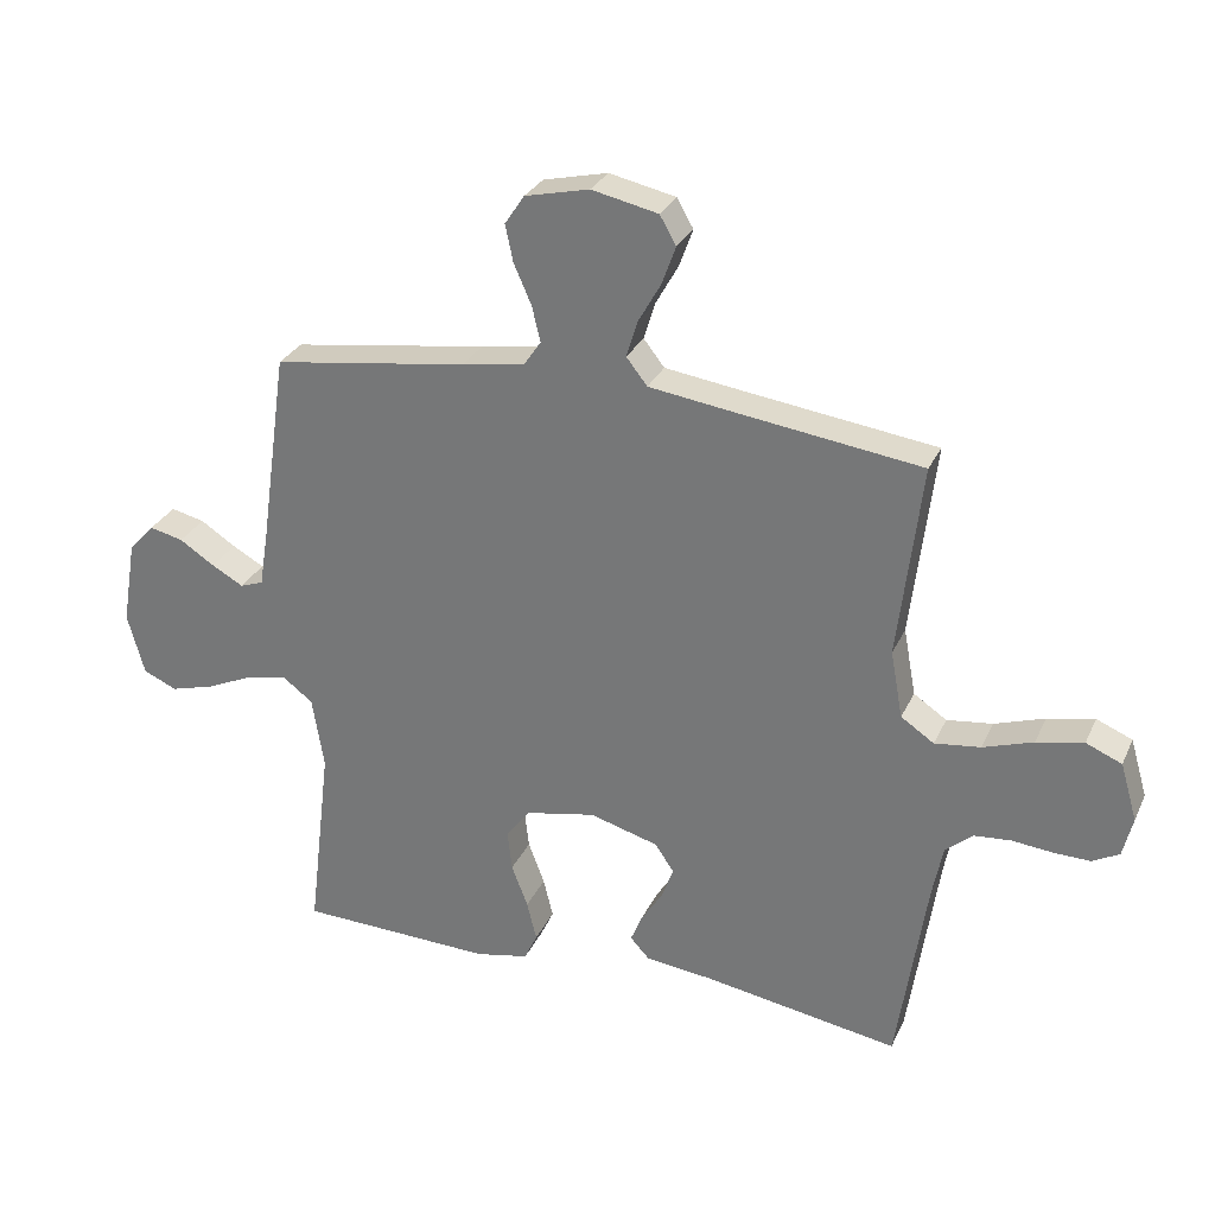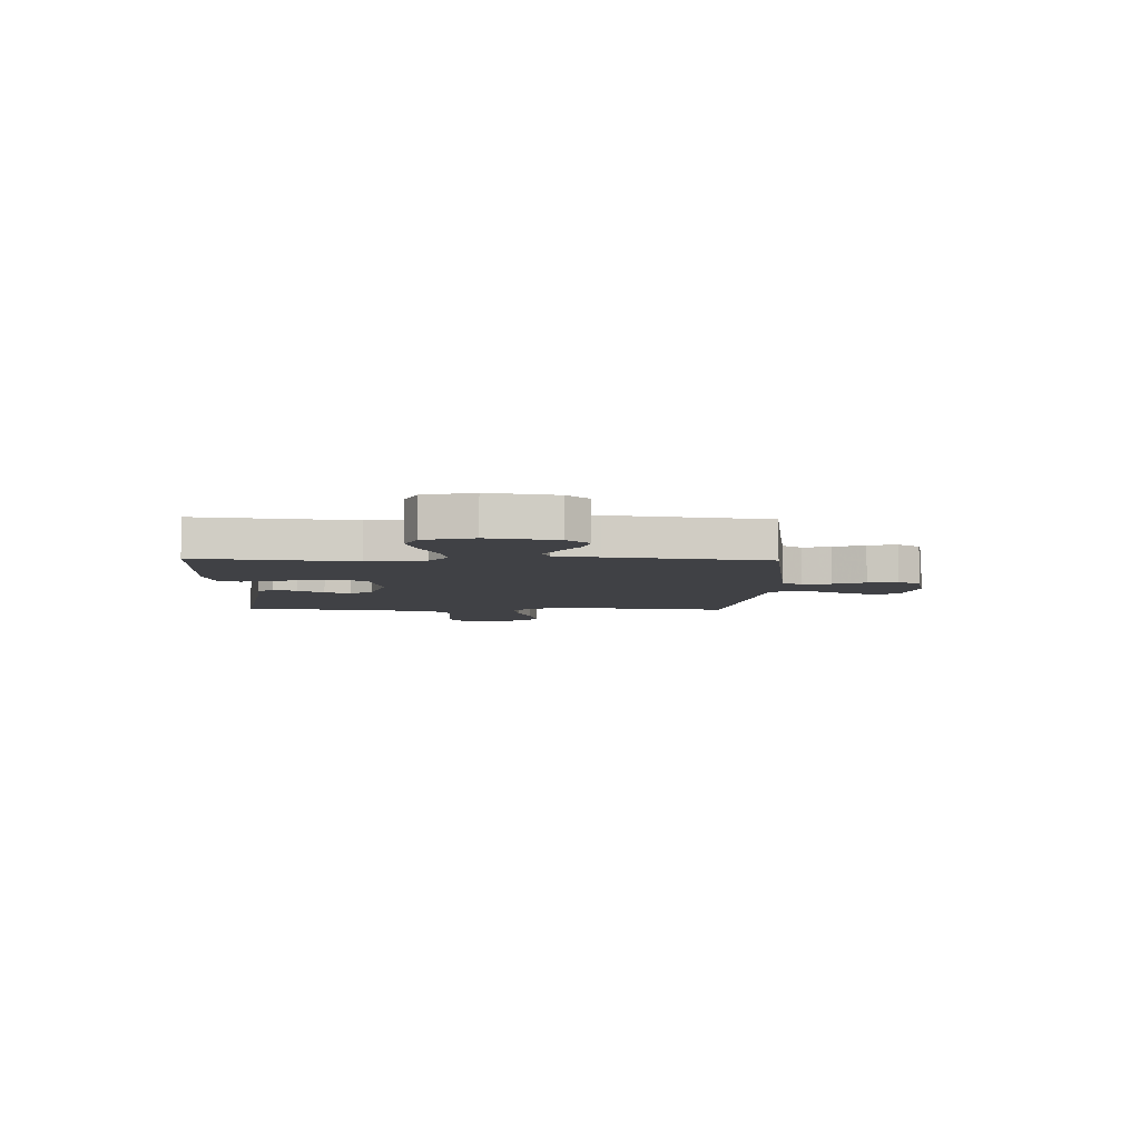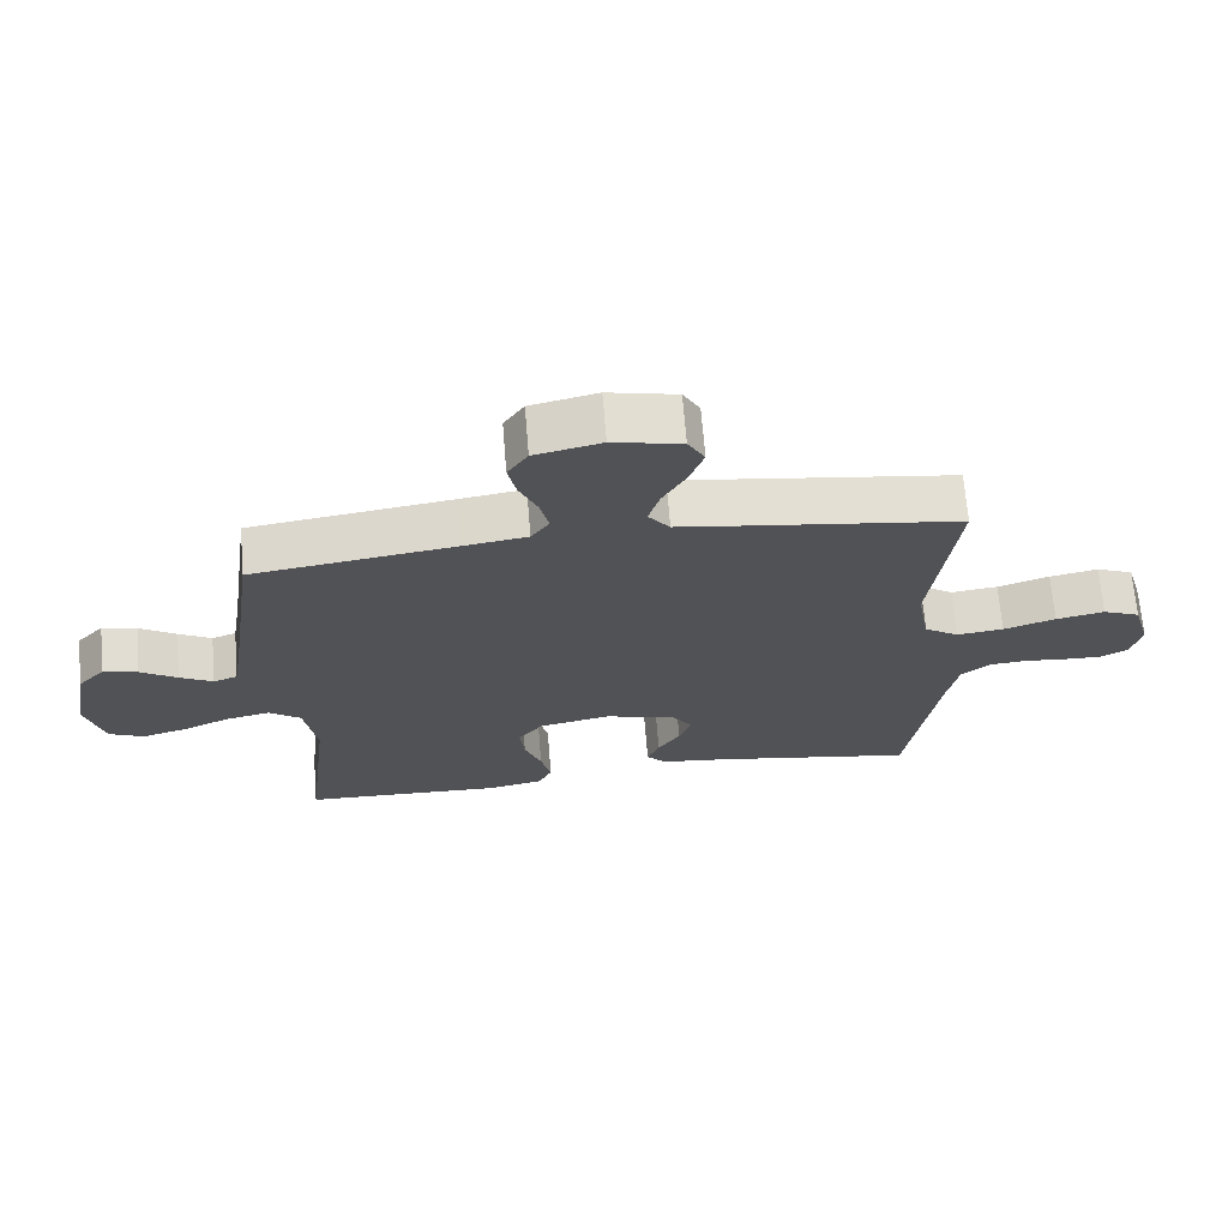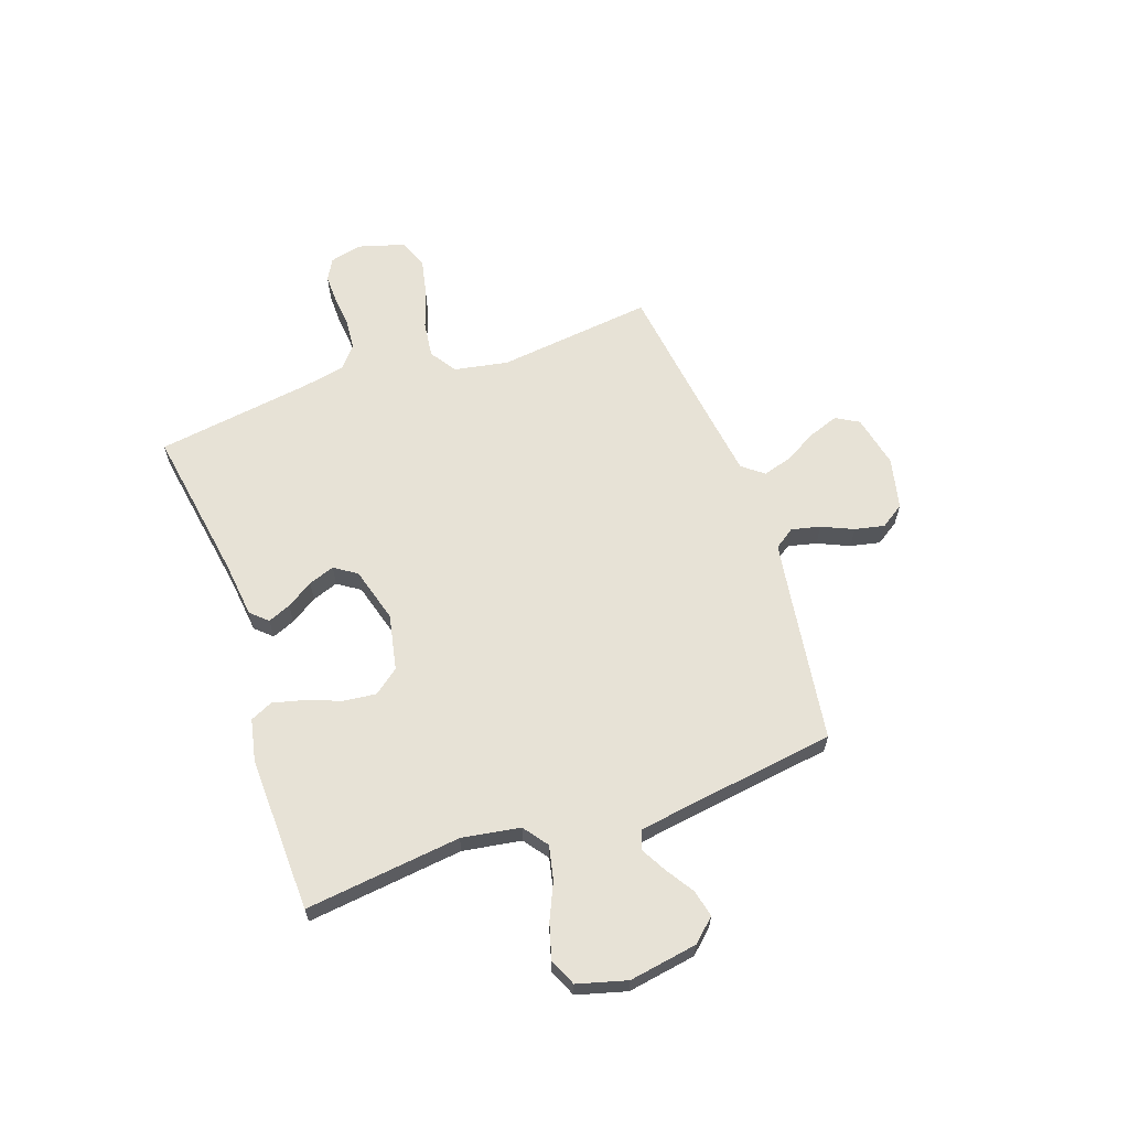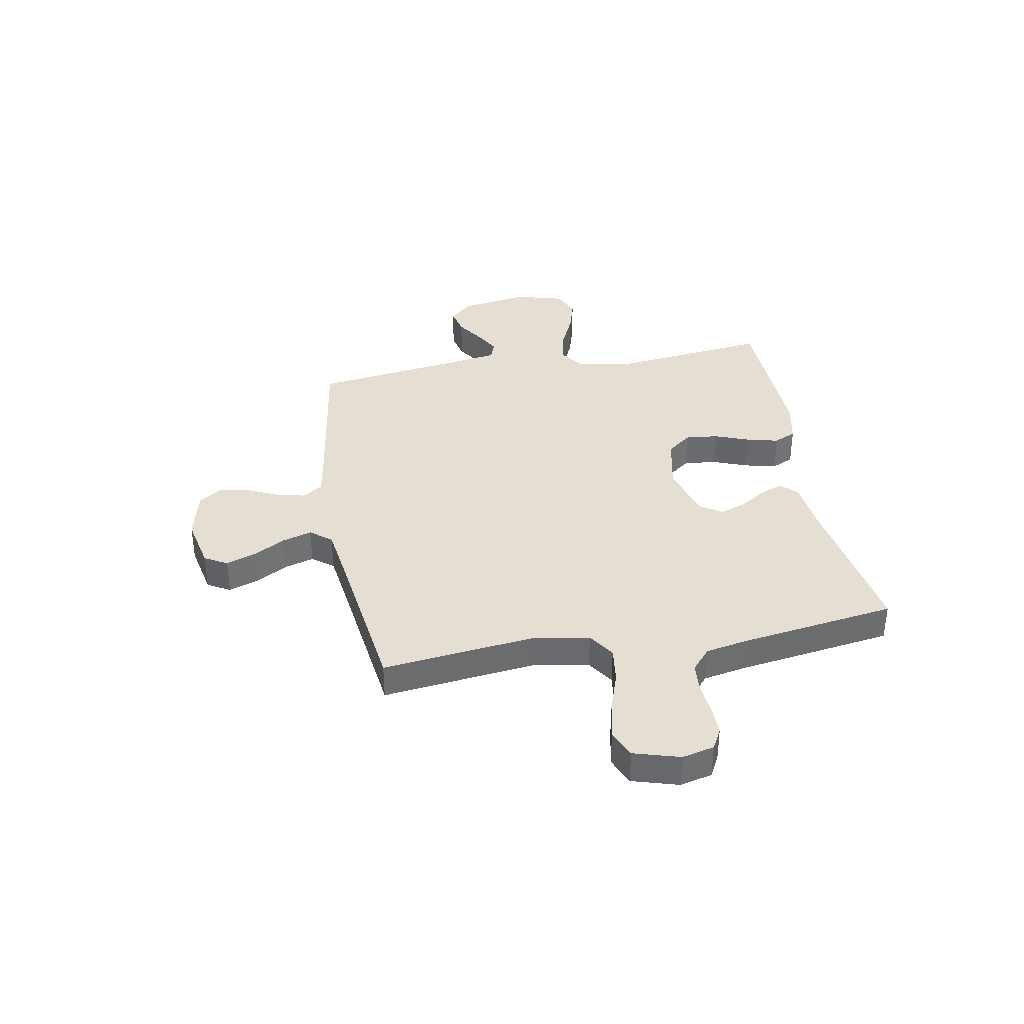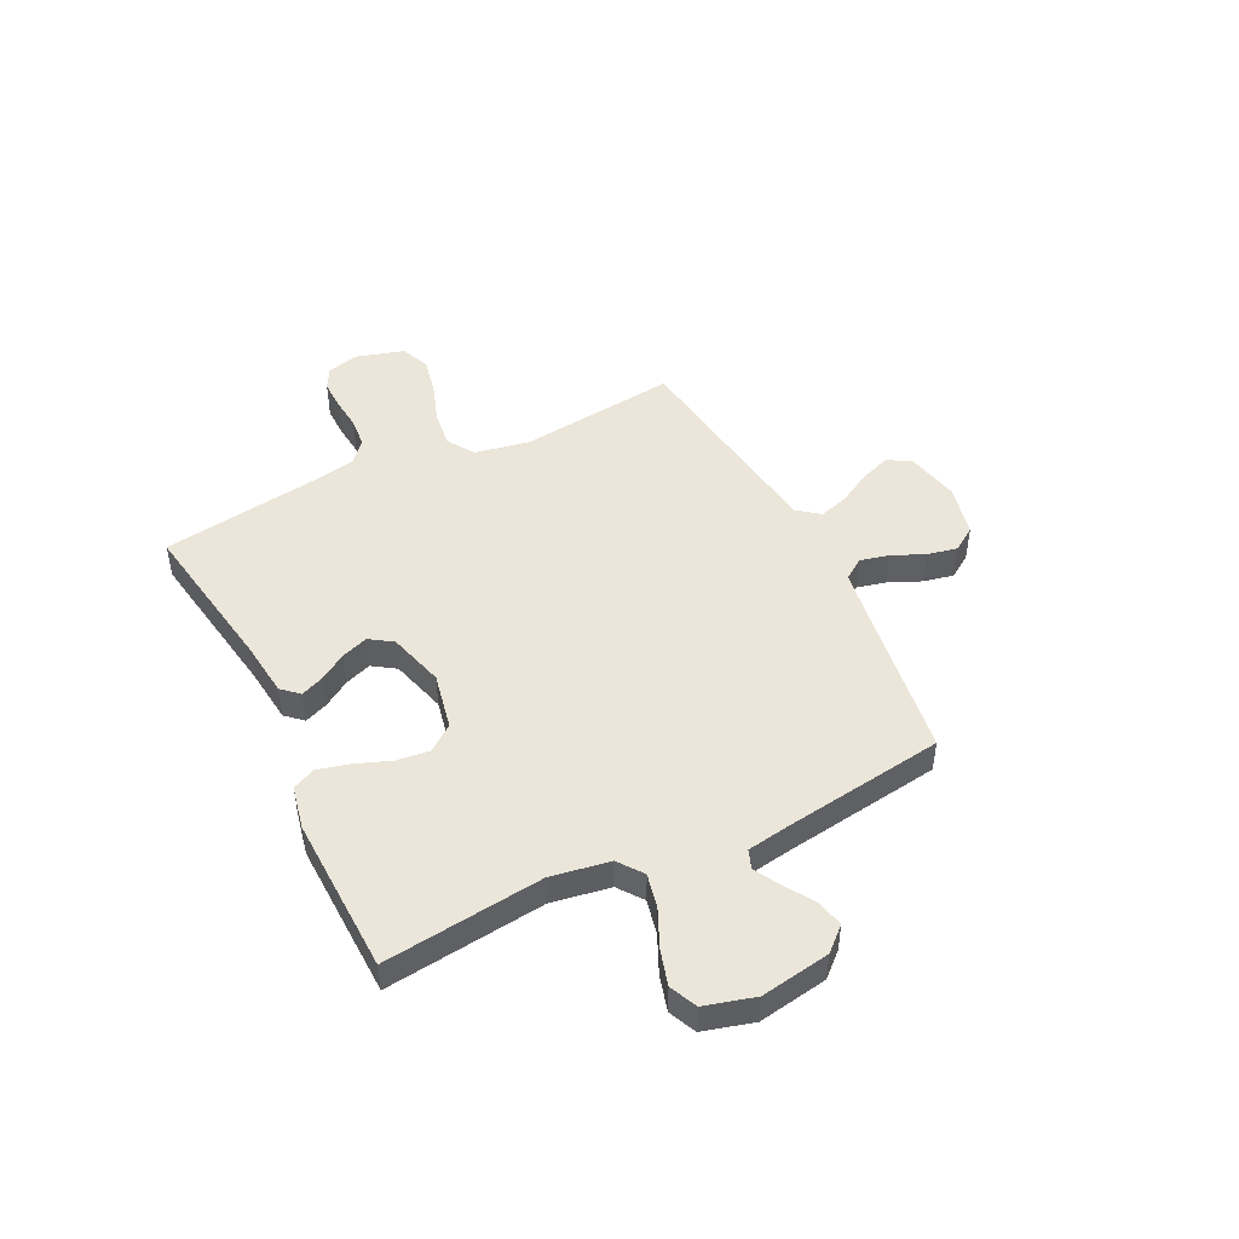
<metadata>
{"format":"obj","ext":"obj","renderer":"f3d","projection":"perspective","resolution":1024,"background":"white","views":[{"elev":29.0,"azim":21.2,"up":"+Z"},{"elev":-5.8,"azim":-91.8,"up":"+Y"},{"elev":68.3,"azim":-4.6,"up":"+Z"},{"elev":63.0,"azim":-109.2,"up":"+Y"},{"elev":36.9,"azim":79.9,"up":"+Y"},{"elev":47.2,"azim":-116.2,"up":"+Y"}]}
</metadata>
<code>
v -0.5 0.07 0.5
v -0.2 0.07 0.544
v -0.104 0.07 0.559
v -0.077 0.07 0.598
v -0.09 0.07 0.653
v -0.117 0.07 0.714
v -0.129 0.07 0.771
v -0.099 0.07 0.816
v 0 0.07 0.839
v 0.102 0.07 0.817
v 0.127 0.07 0.773
v 0.106 0.07 0.715
v 0.071 0.07 0.653
v 0.054 0.07 0.597
v 0.086 0.07 0.556
v 0.2 0.07 0.54
v 0.5 0.07 0.5
v 0.464 0.07 0.2
v 0.483 0.07 0.096
v 0.534 0.07 0.062
v 0.604 0.07 0.071
v 0.681 0.07 0.097
v 0.753 0.07 0.112
v 0.808 0.07 0.089
v 0.834 0.07 0
v 0.819 0.07 -0.062
v 0.778 0.07 -0.084
v 0.721 0.07 -0.083
v 0.66 0.07 -0.077
v 0.603 0.07 -0.082
v 0.561 0.07 -0.118
v 0.545 0.07 -0.2
v 0.5 0.07 -0.5
v 0.2 0.07 -0.451
v 0.095 0.07 -0.439
v 0.066 0.07 -0.407
v 0.084 0.07 -0.363
v 0.117 0.07 -0.312
v 0.135 0.07 -0.262
v 0.106 0.07 -0.219
v 0 0.07 -0.189
v -0.108 0.07 -0.211
v -0.145 0.07 -0.259
v -0.138 0.07 -0.322
v -0.113 0.07 -0.388
v -0.098 0.07 -0.449
v -0.118 0.07 -0.492
v -0.2 0.07 -0.509
v -0.5 0.07 -0.5
v -0.464 0.07 -0.2
v -0.482 0.07 -0.088
v -0.529 0.07 -0.053
v -0.594 0.07 -0.067
v -0.665 0.07 -0.099
v -0.732 0.07 -0.118
v -0.784 0.07 -0.095
v -0.81 0.07 0
v -0.788 0.07 0.131
v -0.748 0.07 0.175
v -0.696 0.07 0.163
v -0.642 0.07 0.128
v -0.593 0.07 0.101
v -0.557 0.07 0.114
v -0.543 0.07 0.2
v -0.5 0 0.5
v -0.2 0 0.544
v -0.104 0 0.559
v -0.077 0 0.598
v -0.09 0 0.653
v -0.117 0 0.714
v -0.129 0 0.771
v -0.099 0 0.816
v 0 0 0.839
v 0.102 0 0.817
v 0.127 0 0.773
v 0.106 0 0.715
v 0.071 0 0.653
v 0.054 0 0.597
v 0.086 0 0.556
v 0.2 0 0.54
v 0.5 0 0.5
v 0.464 0 0.2
v 0.483 0 0.096
v 0.534 0 0.062
v 0.604 0 0.071
v 0.681 0 0.097
v 0.753 0 0.112
v 0.808 0 0.089
v 0.834 0 0
v 0.819 0 -0.062
v 0.778 0 -0.084
v 0.721 0 -0.083
v 0.66 0 -0.077
v 0.603 0 -0.082
v 0.561 0 -0.118
v 0.545 0 -0.2
v 0.5 0 -0.5
v 0.2 0 -0.451
v 0.095 0 -0.439
v 0.066 0 -0.407
v 0.084 0 -0.363
v 0.117 0 -0.312
v 0.135 0 -0.262
v 0.106 0 -0.219
v 0 0 -0.189
v -0.108 0 -0.211
v -0.145 0 -0.259
v -0.138 0 -0.322
v -0.113 0 -0.388
v -0.098 0 -0.449
v -0.118 0 -0.492
v -0.2 0 -0.509
v -0.5 0 -0.5
v -0.464 0 -0.2
v -0.482 0 -0.088
v -0.529 0 -0.053
v -0.594 0 -0.067
v -0.665 0 -0.099
v -0.732 0 -0.118
v -0.784 0 -0.095
v -0.81 0 0
v -0.788 0 0.131
v -0.748 0 0.175
v -0.696 0 0.163
v -0.642 0 0.128
v -0.593 0 0.101
v -0.557 0 0.114
v -0.543 0 0.2
f 58 59 60 61
f 58 61 62
f 57 58 62
f 56 57 62 63
f 53 54 55 56
f 52 53 56 63
f 47 48 49 50
f 47 50 51
f 44 45 46 47
f 44 47 51
f 43 44 51 52
f 35 36 37 38
f 34 35 38 39
f 32 33 34 39
f 31 32 39 40
f 26 27 28 29
f 26 29 30
f 25 26 30
f 24 25 30
f 21 22 23 24
f 20 21 24 30
f 19 20 30 31
f 16 17 18
f 15 16 18 19
f 10 11 12 13
f 10 13 14
f 9 10 14
f 8 9 14
f 5 6 7 8
f 4 5 8 14
f 3 4 14 15
f 64 1 2
f 42 43 52 63
f 41 42 63 64
f 31 40 41 64
f 15 19 31 64
f 2 3 15 64
f 125 124 123 122
f 126 125 122
f 126 122 121
f 127 126 121 120
f 120 119 118 117
f 127 120 117 116
f 114 113 112 111
f 115 114 111
f 111 110 109 108
f 115 111 108
f 116 115 108 107
f 102 101 100 99
f 103 102 99 98
f 103 98 97 96
f 104 103 96 95
f 93 92 91 90
f 94 93 90
f 94 90 89
f 94 89 88
f 88 87 86 85
f 94 88 85 84
f 95 94 84 83
f 82 81 80
f 83 82 80 79
f 77 76 75 74
f 78 77 74
f 78 74 73
f 78 73 72
f 72 71 70 69
f 78 72 69 68
f 79 78 68 67
f 66 65 128
f 127 116 107 106
f 128 127 106 105
f 128 105 104 95
f 128 95 83 79
f 128 79 67 66
f 1 65 66 2
f 2 66 67 3
f 3 67 68 4
f 4 68 69 5
f 5 69 70 6
f 6 70 71 7
f 7 71 72 8
f 8 72 73 9
f 9 73 74 10
f 10 74 75 11
f 11 75 76 12
f 12 76 77 13
f 13 77 78 14
f 14 78 79 15
f 15 79 80 16
f 16 80 81 17
f 17 81 82 18
f 18 82 83 19
f 19 83 84 20
f 20 84 85 21
f 21 85 86 22
f 22 86 87 23
f 23 87 88 24
f 24 88 89 25
f 25 89 90 26
f 26 90 91 27
f 27 91 92 28
f 28 92 93 29
f 29 93 94 30
f 30 94 95 31
f 31 95 96 32
f 32 96 97 33
f 33 97 98 34
f 34 98 99 35
f 35 99 100 36
f 36 100 101 37
f 37 101 102 38
f 38 102 103 39
f 39 103 104 40
f 40 104 105 41
f 41 105 106 42
f 42 106 107 43
f 43 107 108 44
f 44 108 109 45
f 45 109 110 46
f 46 110 111 47
f 47 111 112 48
f 48 112 113 49
f 49 113 114 50
f 50 114 115 51
f 51 115 116 52
f 52 116 117 53
f 53 117 118 54
f 54 118 119 55
f 55 119 120 56
f 56 120 121 57
f 57 121 122 58
f 58 122 123 59
f 59 123 124 60
f 60 124 125 61
f 61 125 126 62
f 62 126 127 63
f 63 127 128 64
f 64 128 65 1

</code>
